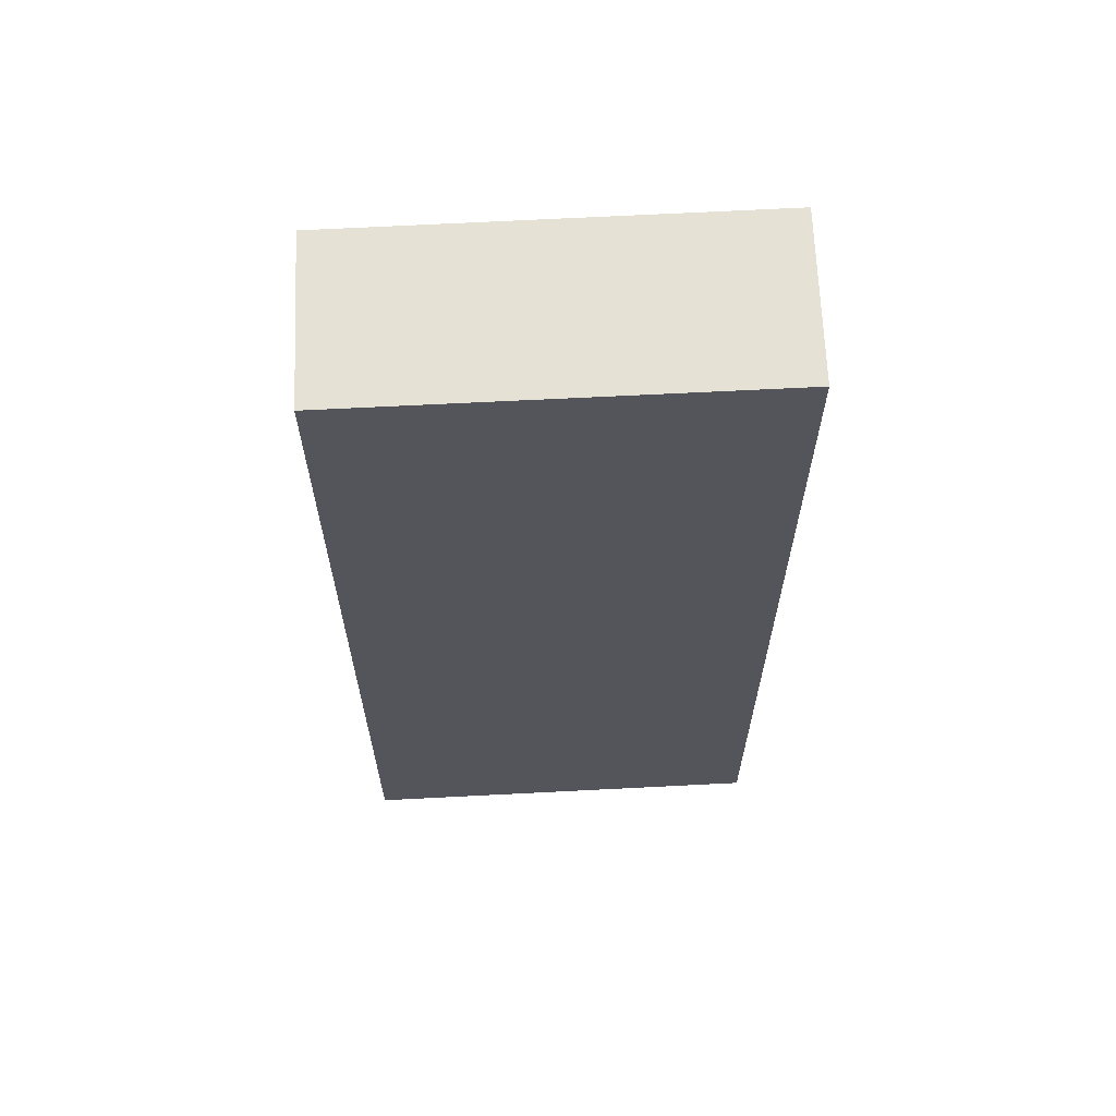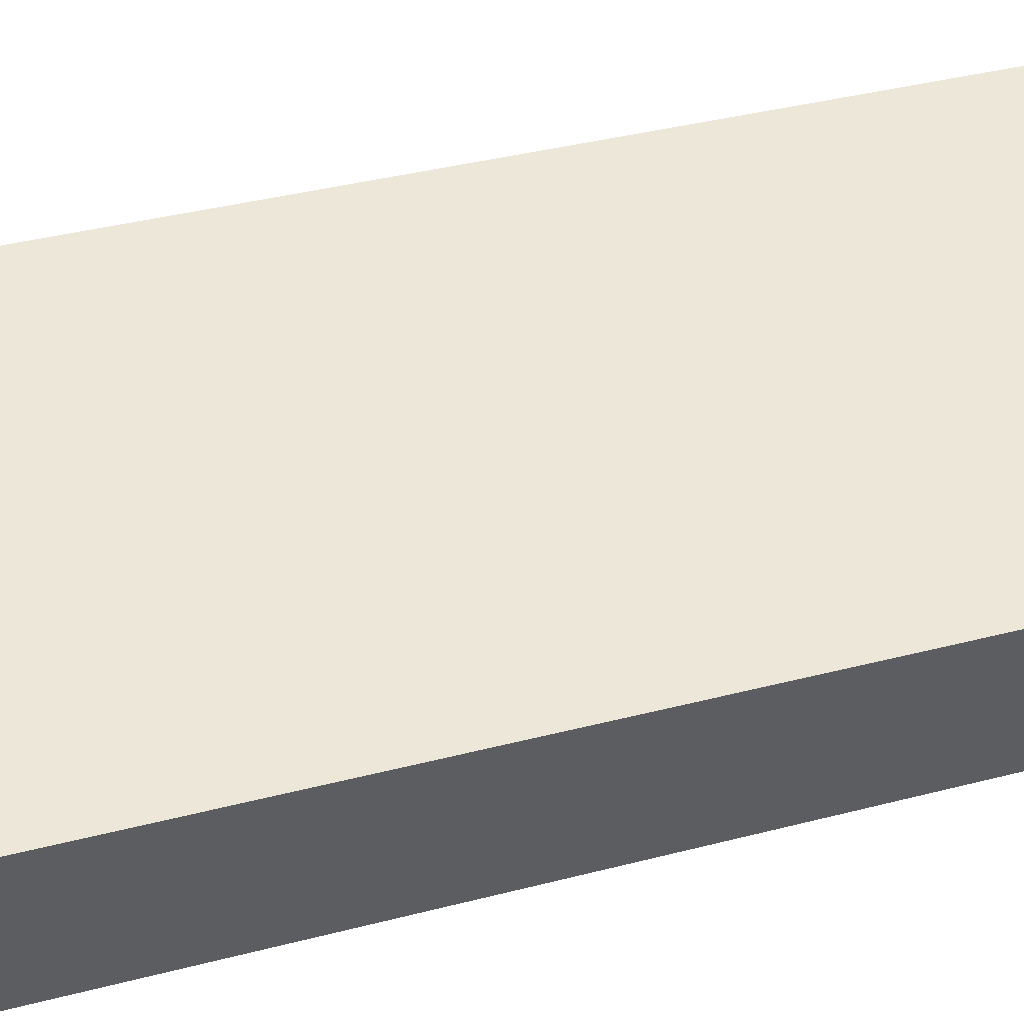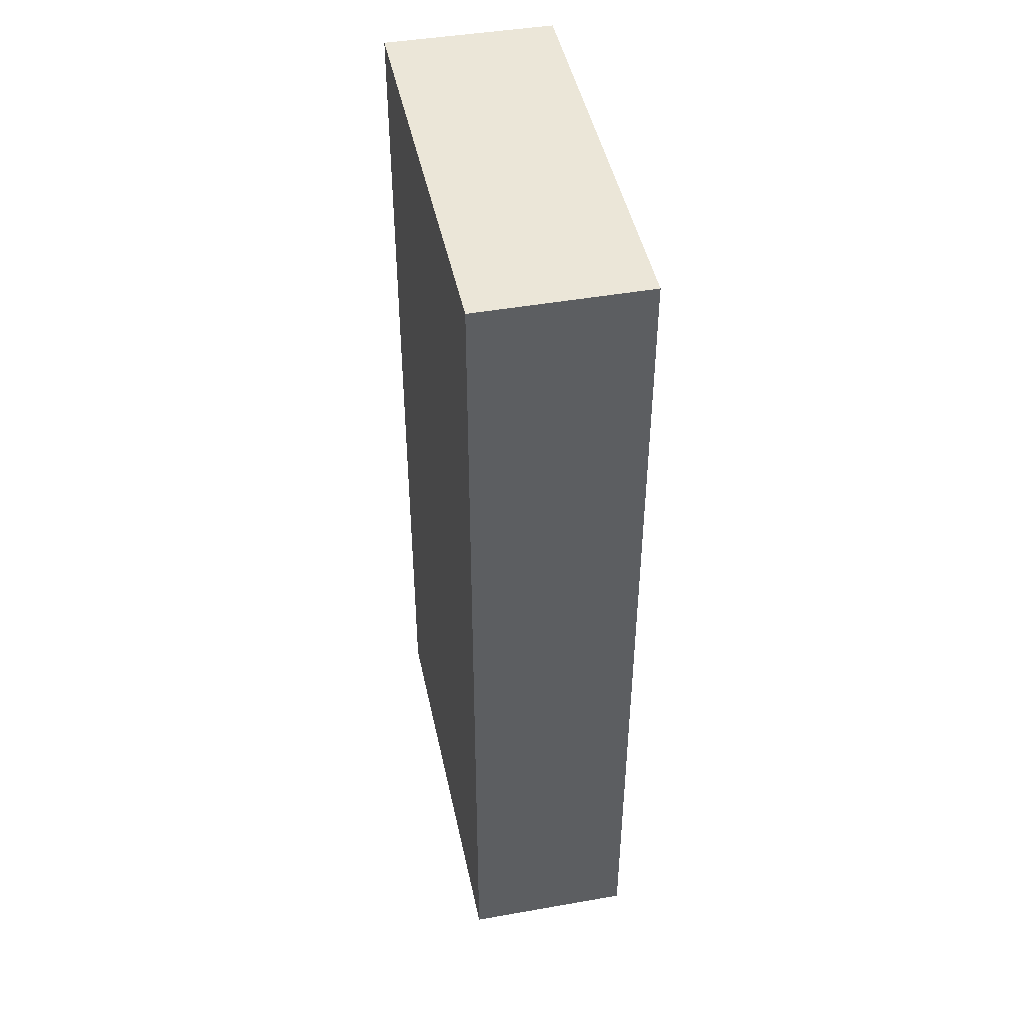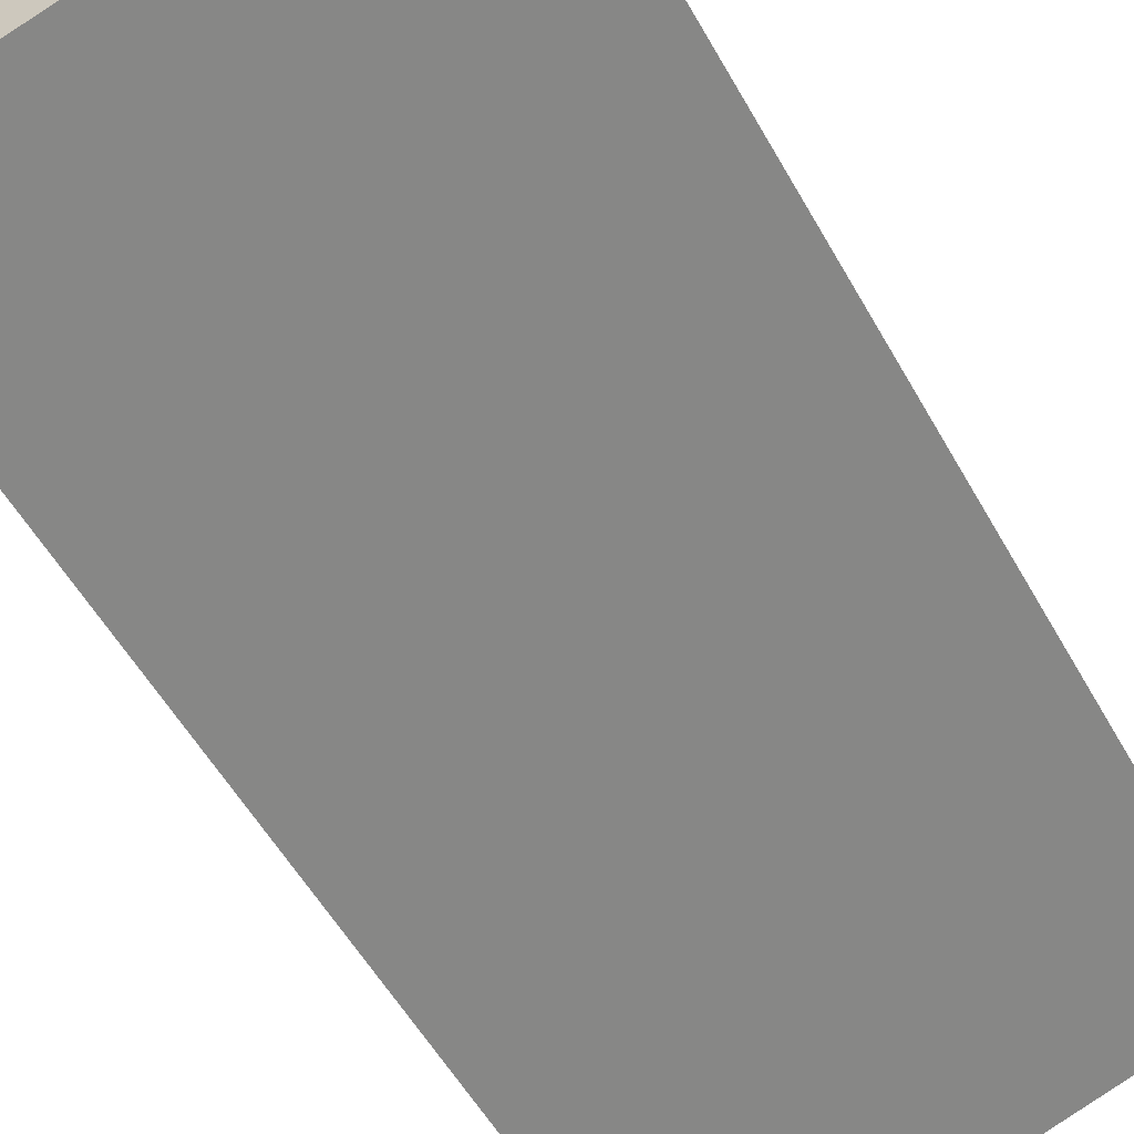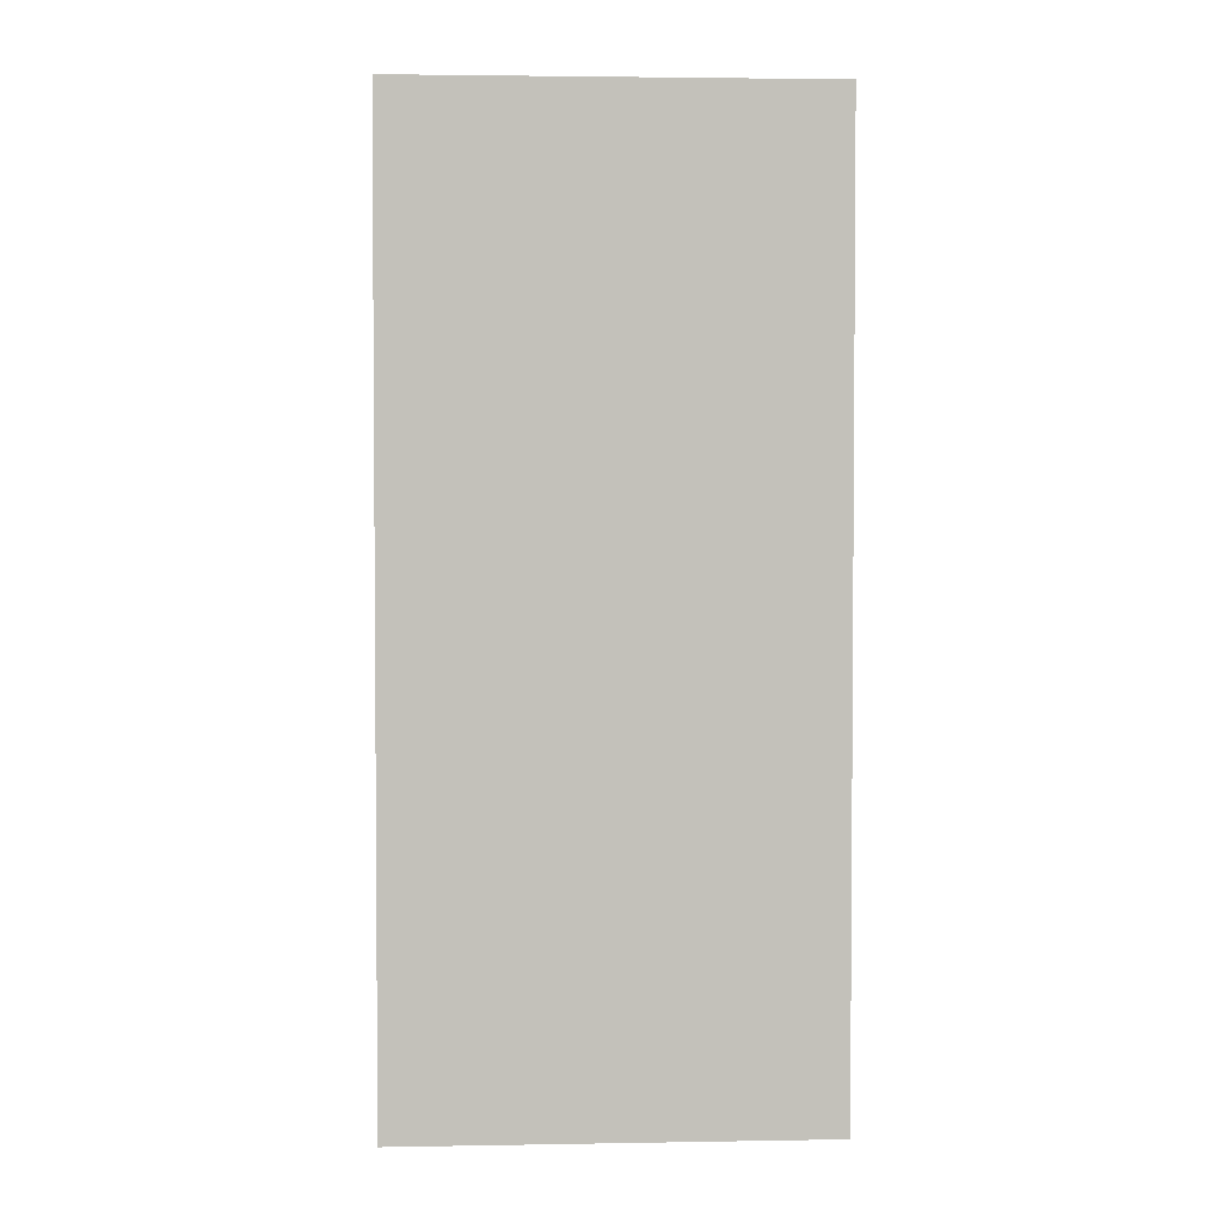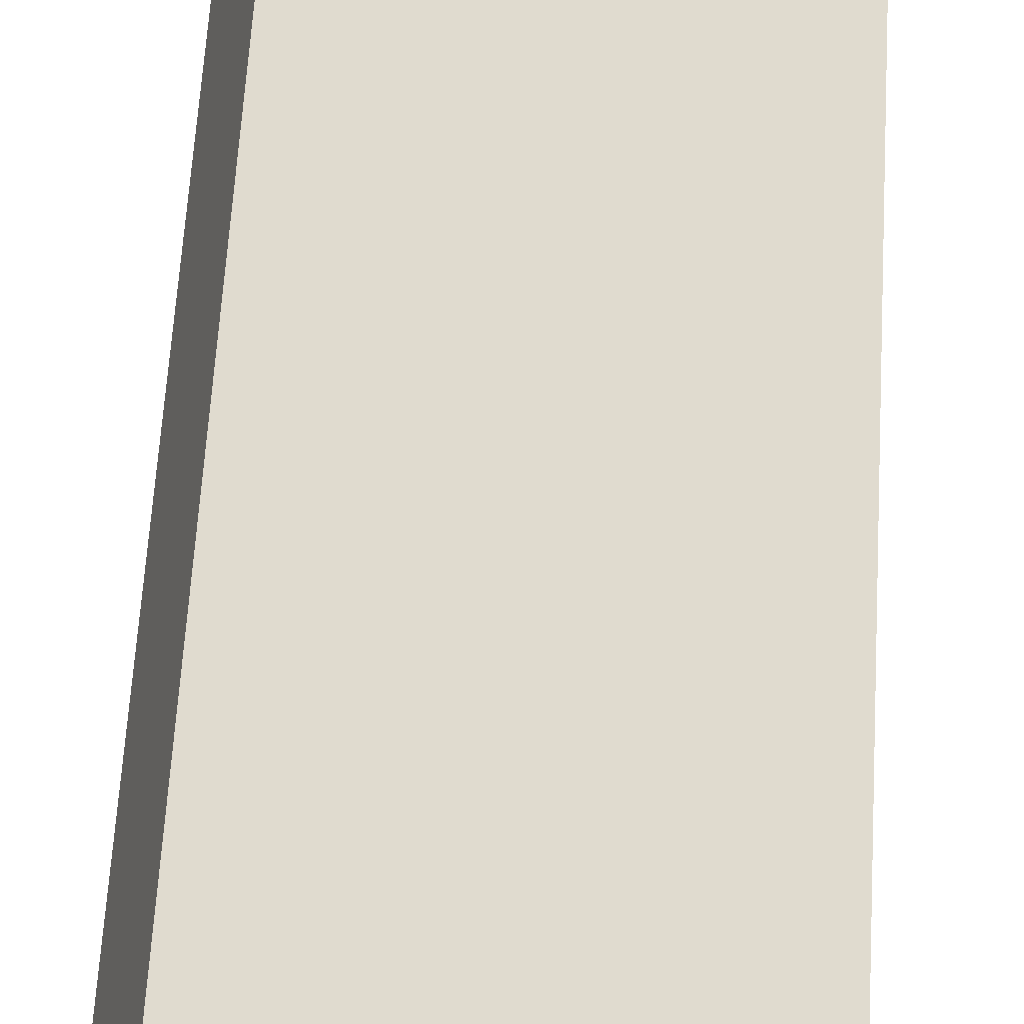
<metadata>
{"format":"obj","ext":"obj","renderer":"f3d","projection":"perspective","resolution":1024,"background":"white","views":[{"elev":64.6,"azim":14.7,"up":"+Y"},{"elev":37.1,"azim":71.3,"up":"+Z"},{"elev":46.1,"azim":-84.1,"up":"+Y"},{"elev":-53.6,"azim":-151.5,"up":"+Z"},{"elev":2.9,"azim":-165.6,"up":"+Y"},{"elev":65.5,"azim":3.5,"up":"+Z"}]}
</metadata>
<code>
v  0 8.098 4.959e-16
v  3.877 8.098 0.289
v  3.459 8.098 -1.11
v  0.432 8.098 1.387
v  3.877 -1.77e-17 0.289
v  3.459 6.797e-17 -1.11
v  0 0 0
v  0.432 -8.493e-17 1.387
g defaultobject
f 1 2 3
f 2 1 4
f 5 3 2
f 3 5 6
f 6 1 3
f 1 6 7
f 7 4 1
f 4 7 8
f 8 2 4
f 2 8 5
f 5 7 6
f 7 5 8

</code>
